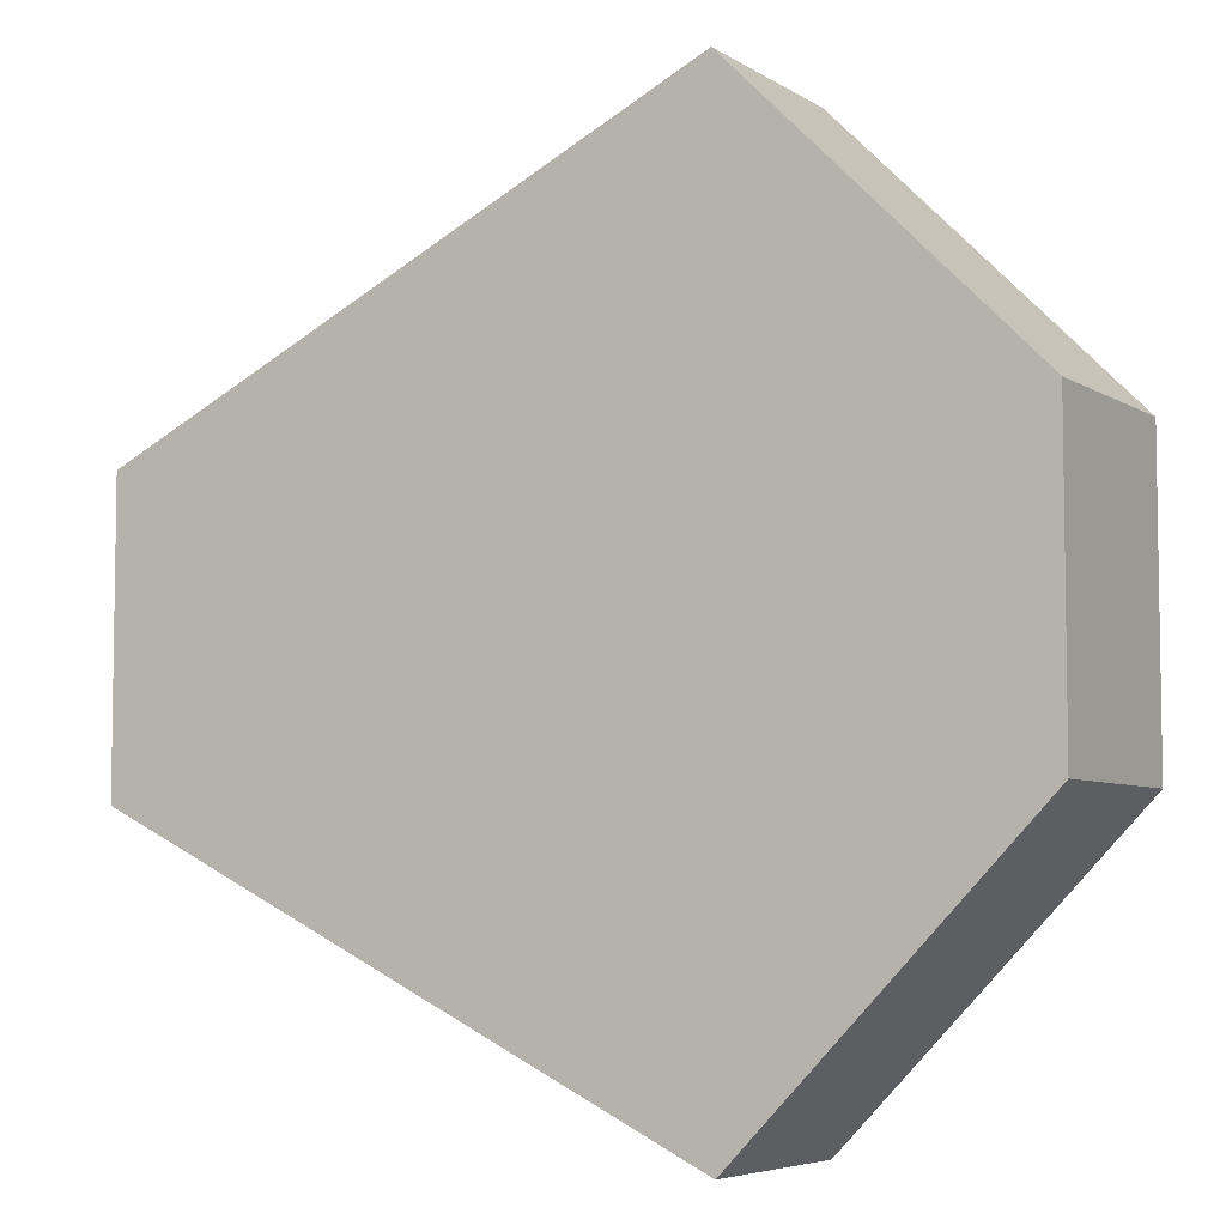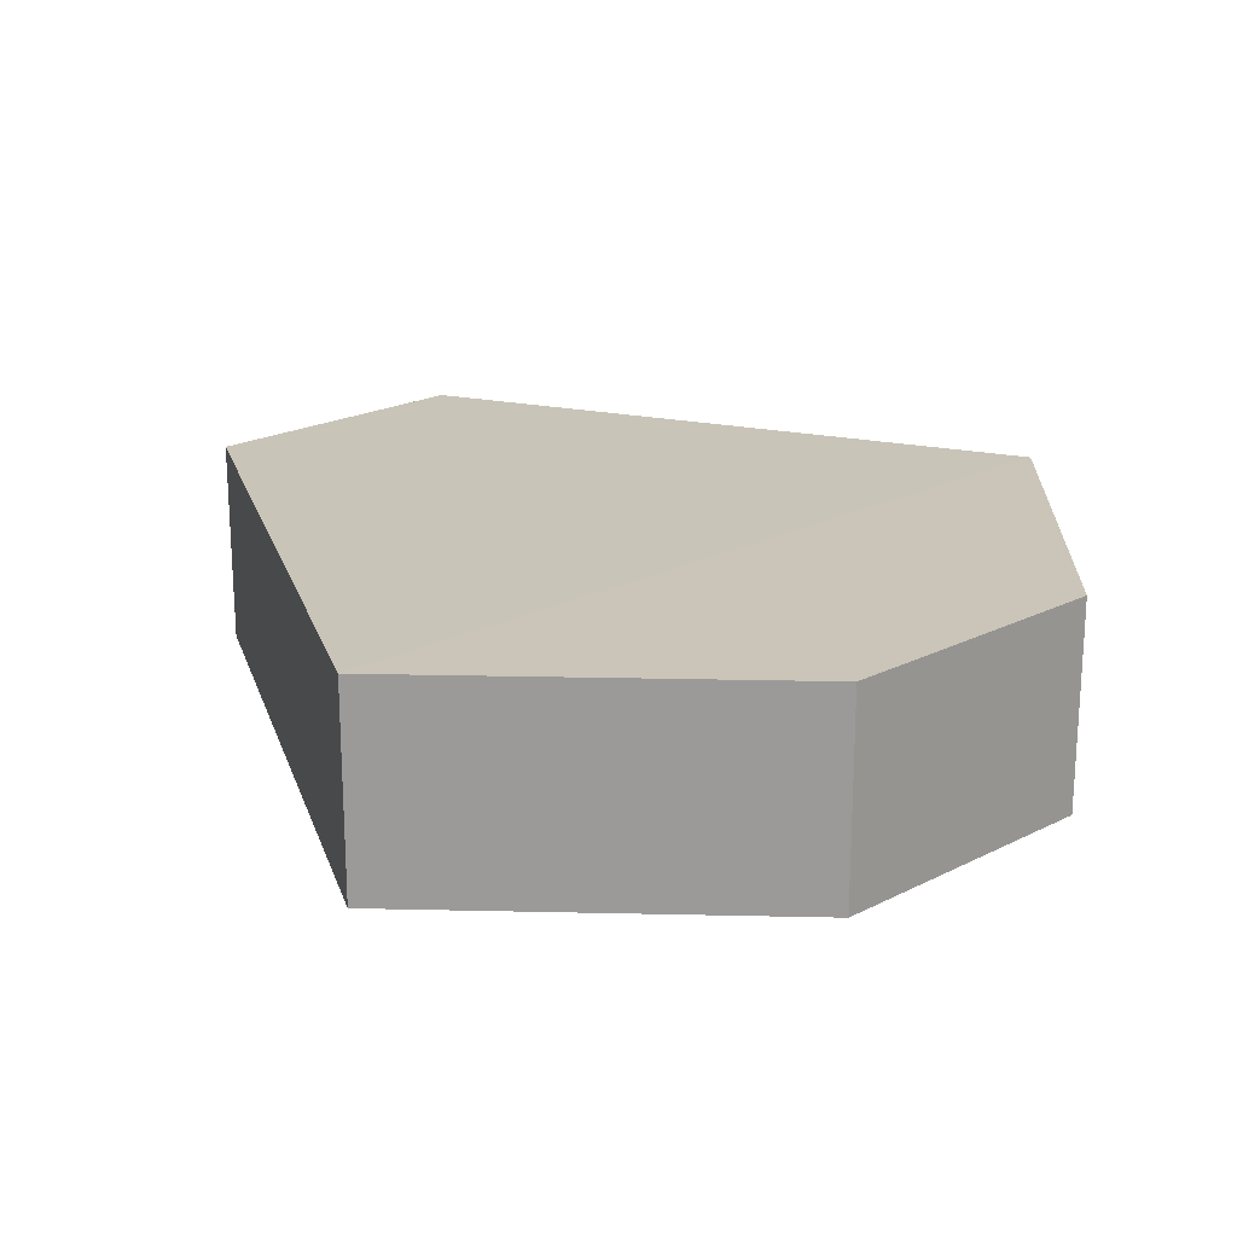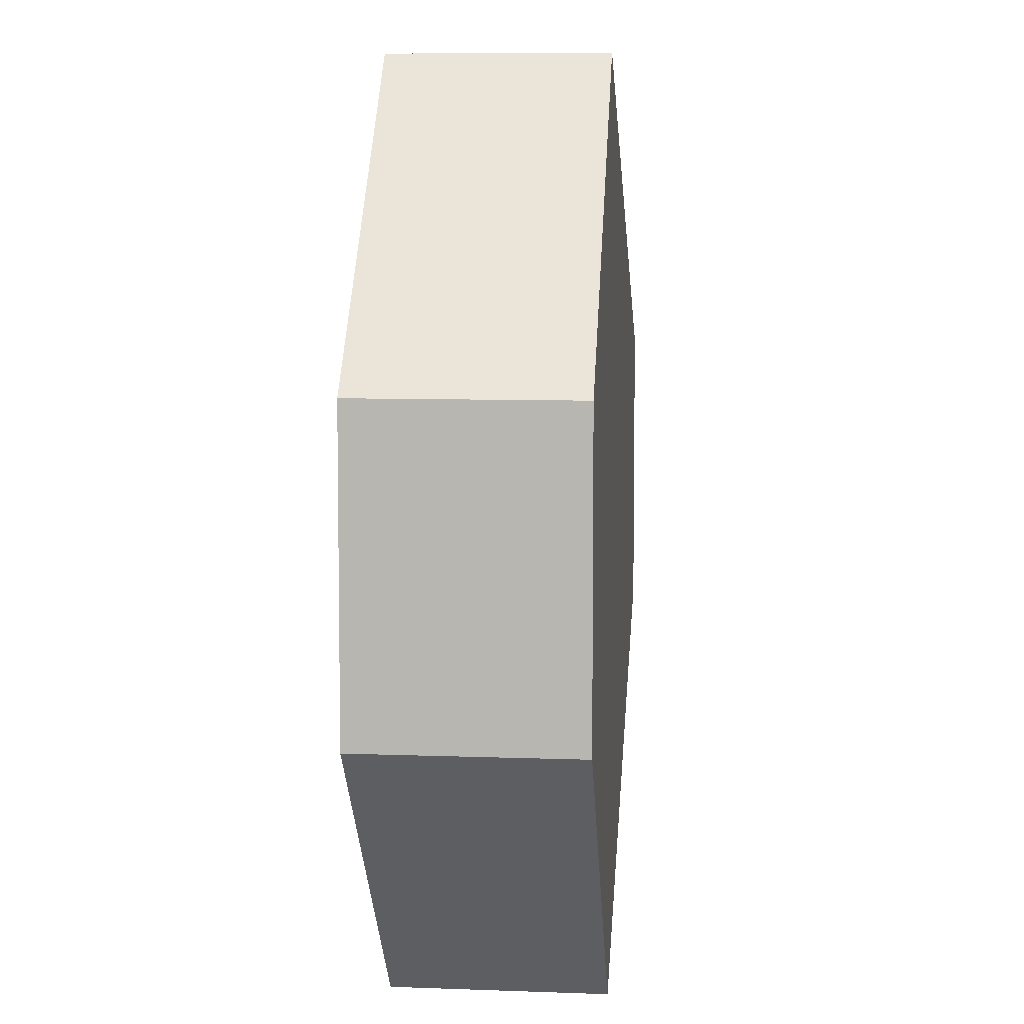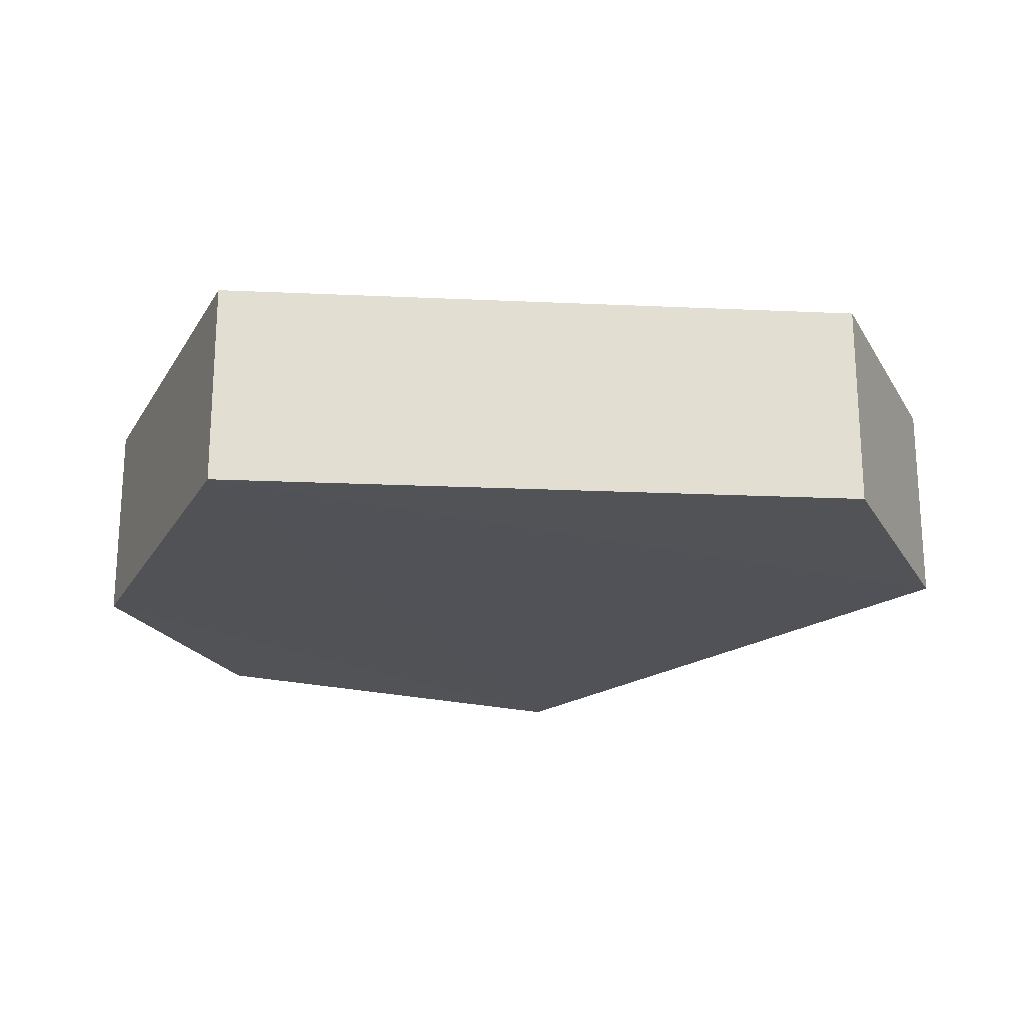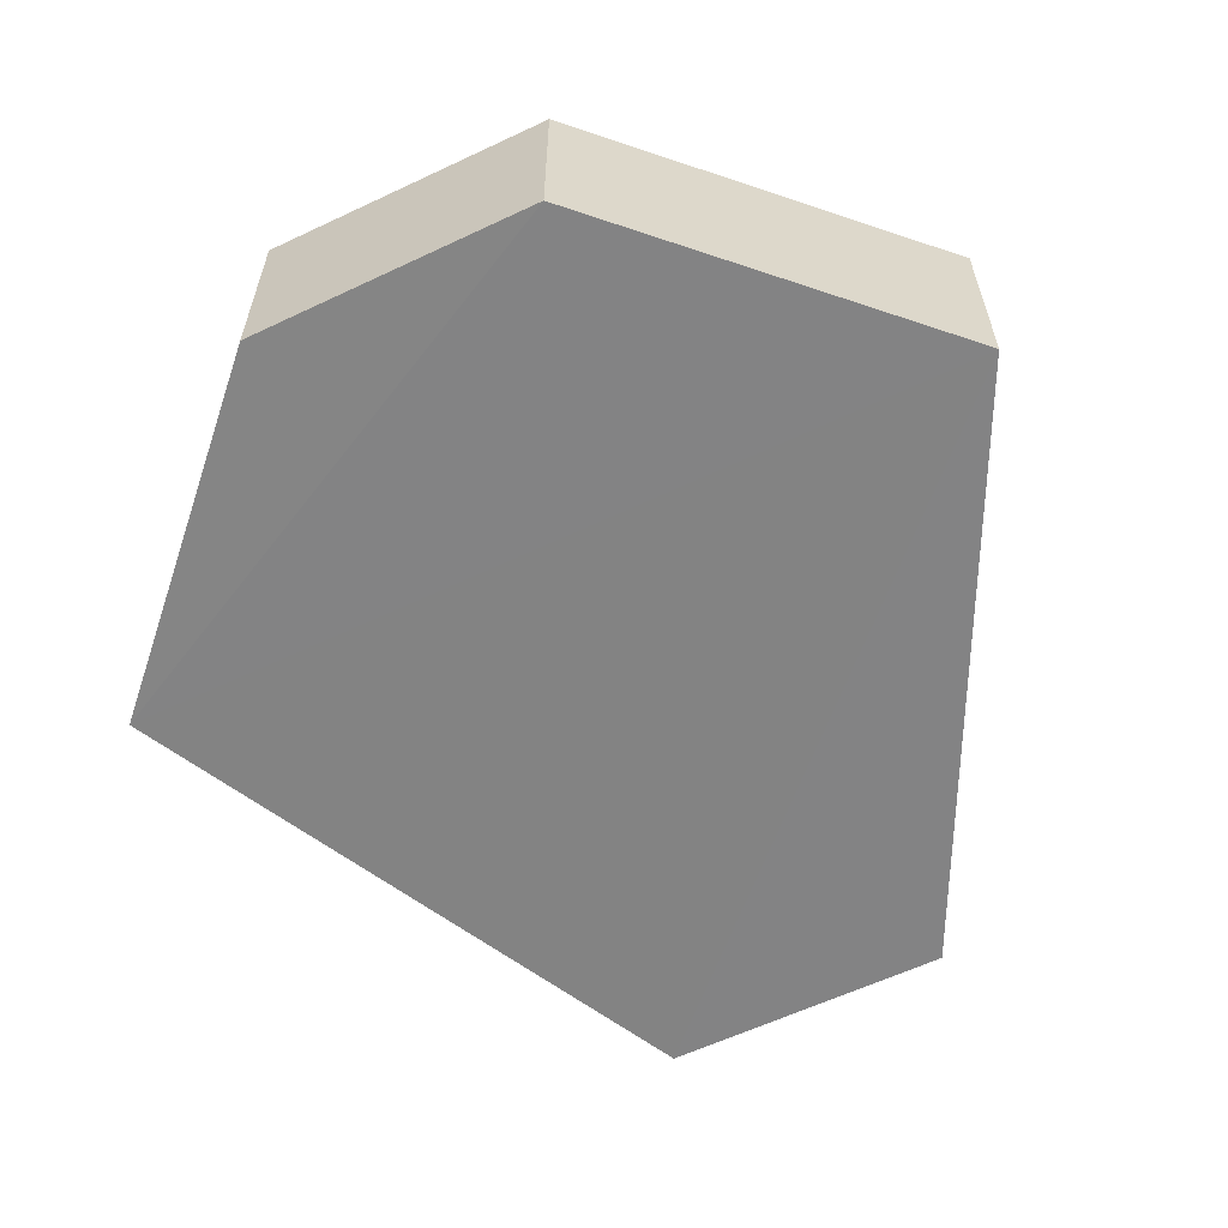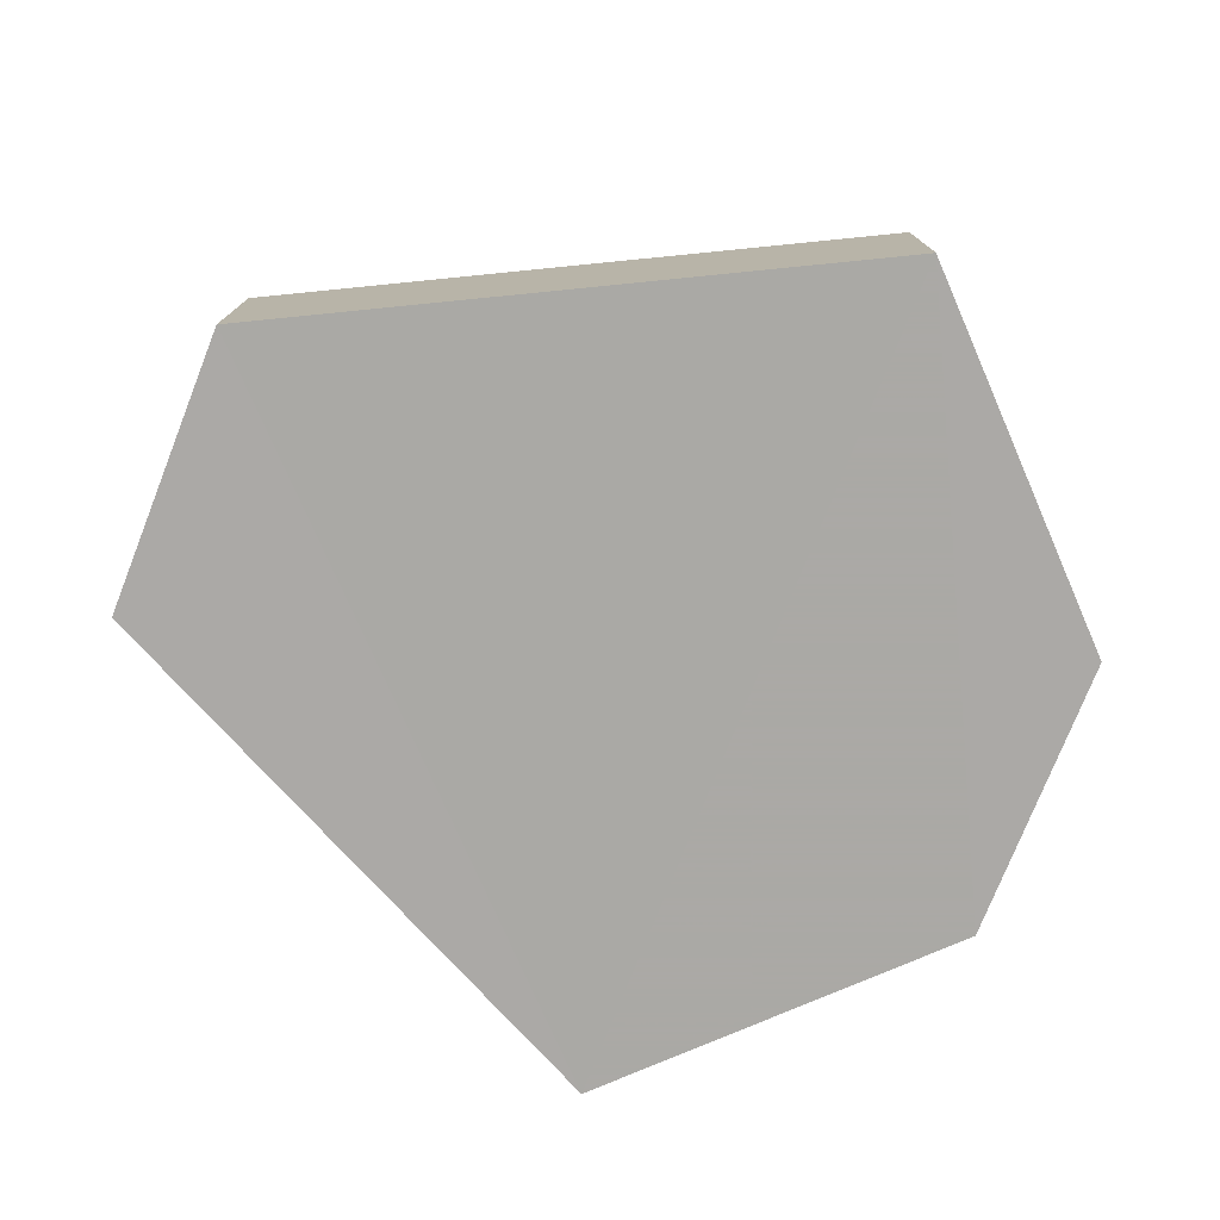
<metadata>
{"format":"obj","ext":"obj","renderer":"f3d","projection":"perspective","resolution":1024,"background":"white","views":[{"elev":-6.1,"azim":29.8,"up":"+Y"},{"elev":20.4,"azim":47.5,"up":"+Z"},{"elev":7.2,"azim":95.0,"up":"+Y"},{"elev":-21.6,"azim":-157.9,"up":"+Z"},{"elev":-61.3,"azim":115.9,"up":"+Z"},{"elev":-75.6,"azim":-21.2,"up":"+Z"}]}
</metadata>
<code>
o 366
v 2206 1884 15.75
v 2206 1884 15.75
v 2206 1884 15.75
v 2206 1884 15.75
v 2206 1884 15.75
v 2206 1884 15.75
v 2206 1884 15.75
v 2206 1884 15.75
v 2206 1884 15.75
v 2206 1884 15.75
v 2206 1884 15.75
v 2206 1884 15.75
v 2206 1884 15.75
v 2206 1884 15.75
v 2206 1884 15.75
v 2206 1884 15.75
v 2206 1884 15.75
v 2206 1884 15.75
v 2206 1884 15.75
v 2206 1884 15.75
v 2206 1884 15.75
v 2206 1884 15.75
v 2206 1884 15.75
v 2206 1884 15.75
v 2206 1884 15.75
v 2206 1884 15.75
v 2206 1884 15.75
v 2206 1884 15.75
v 2206 1884 15.75
v 2206 1884 15.75
v 2206 1884 15.75
v 2206 1884 15.75
v 2206 1884 15.75
v 2206 1884 15.75
v 2206 1884 15.75
v 2206 1884 15.75
f 1 2 3
f 2 4 5
f 6 7 4
f 8 7 9
f 10 6 11
f 10 12 13
f 11 14 15
f 12 16 17
f 18 14 16
f 19 16 14
f 18 20 21
f 19 21 20
f 22 21 23
f 24 20 25
f 26 24 27
f 26 28 22
f 28 29 30
f 31 29 32
f 33 30 34
f 35 33 36

</code>
